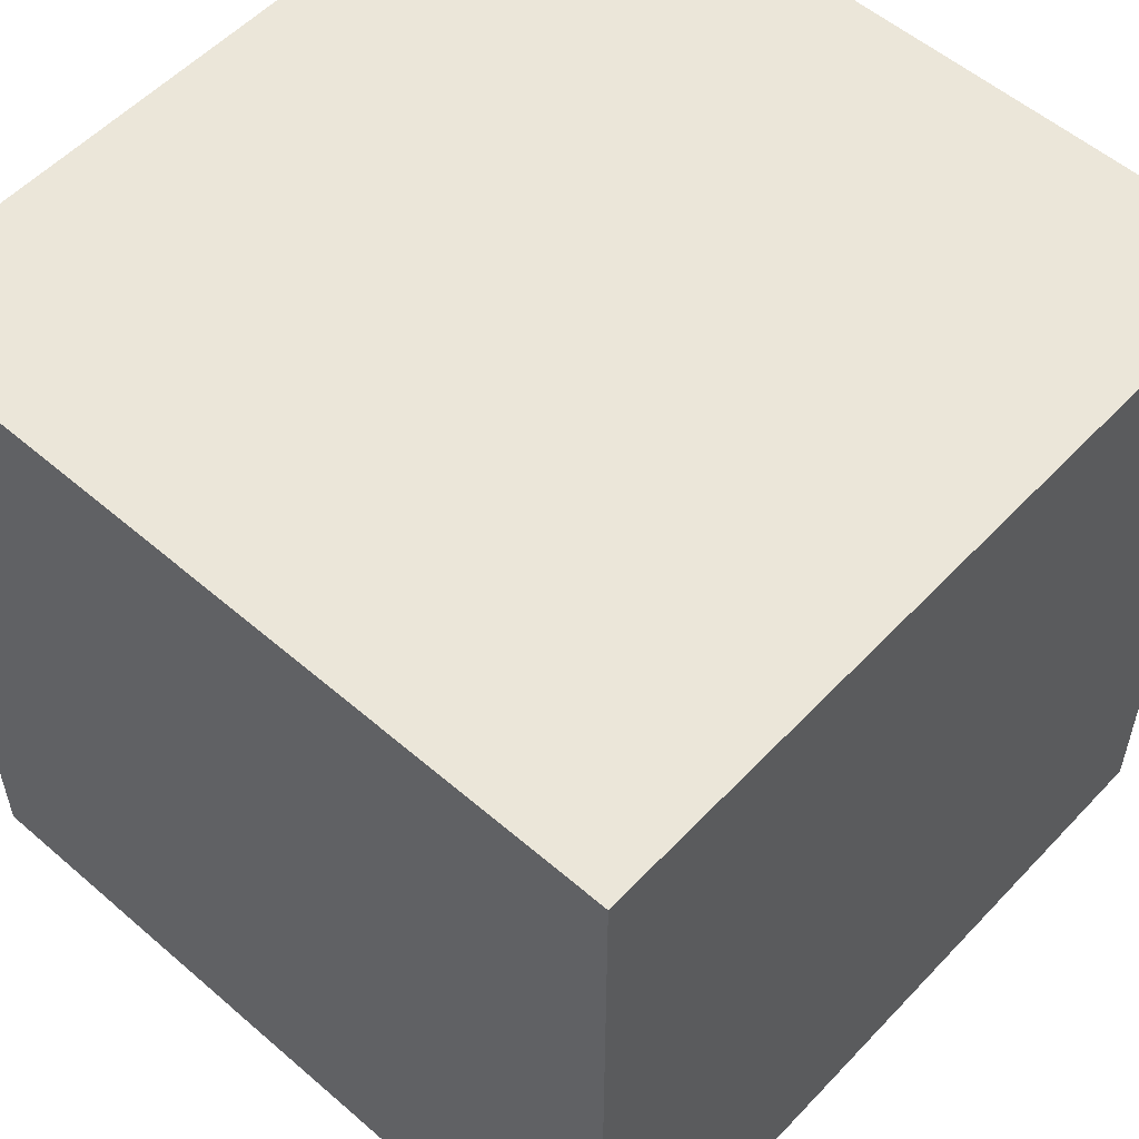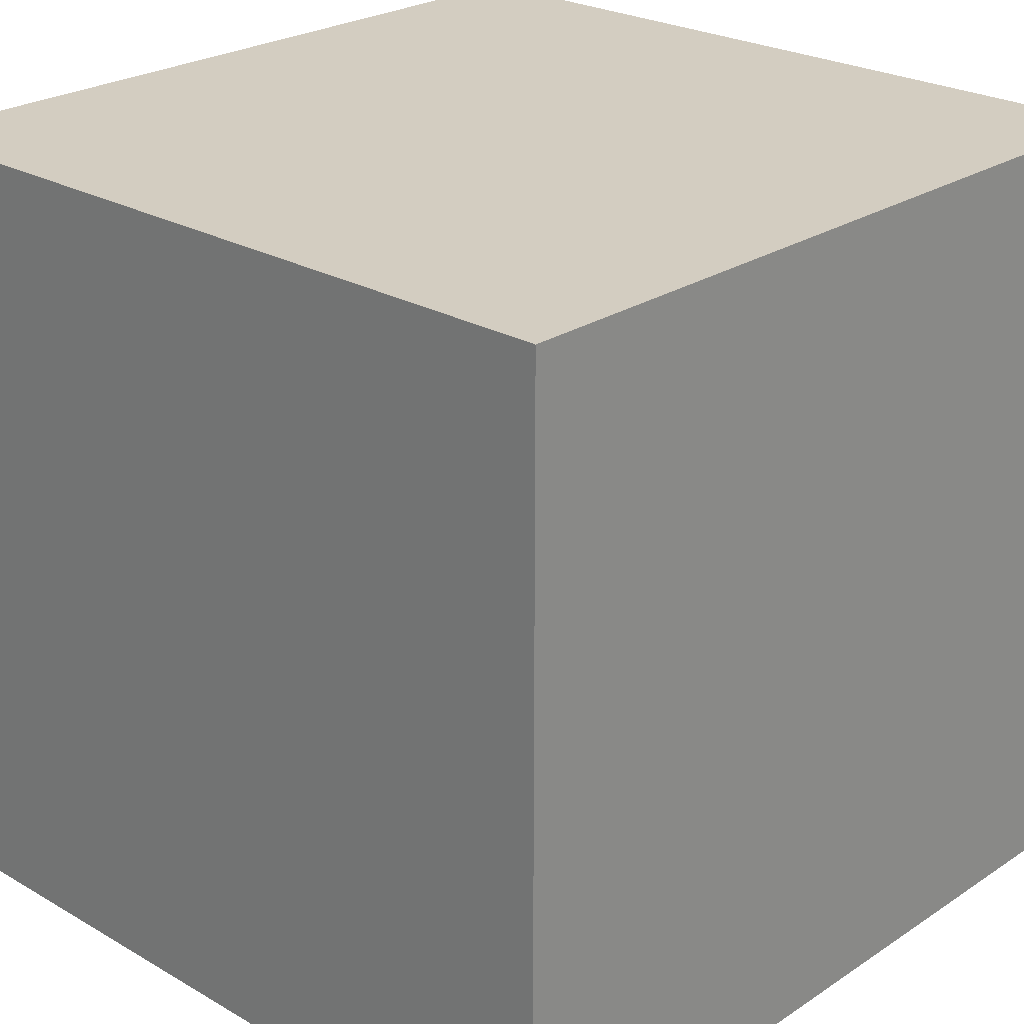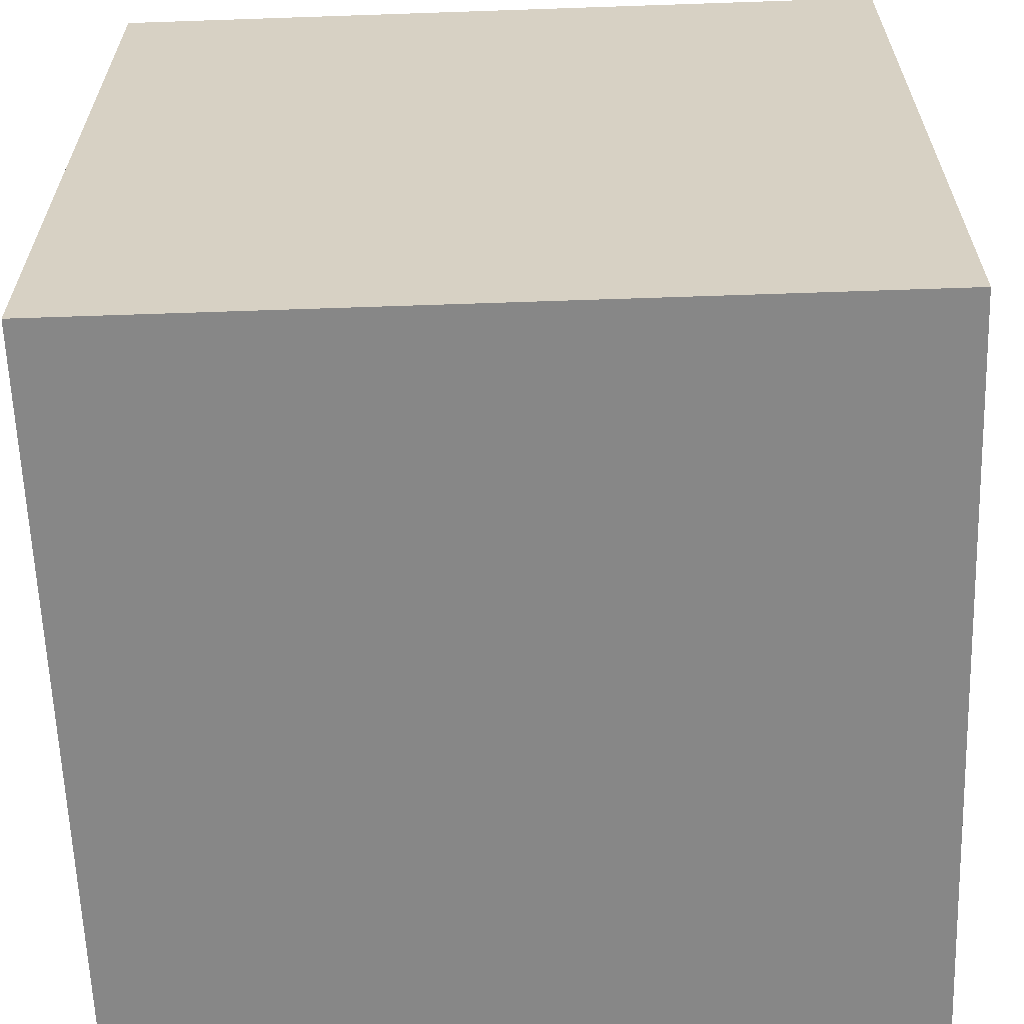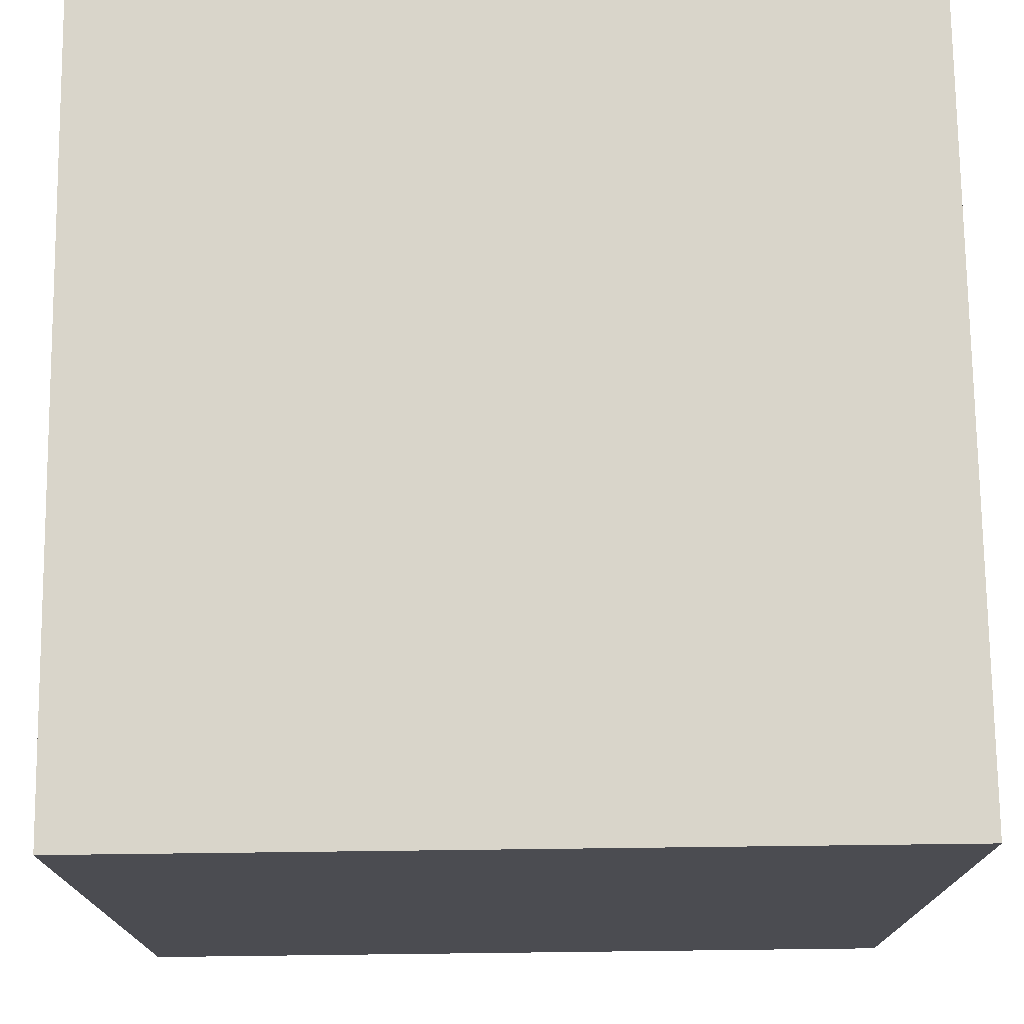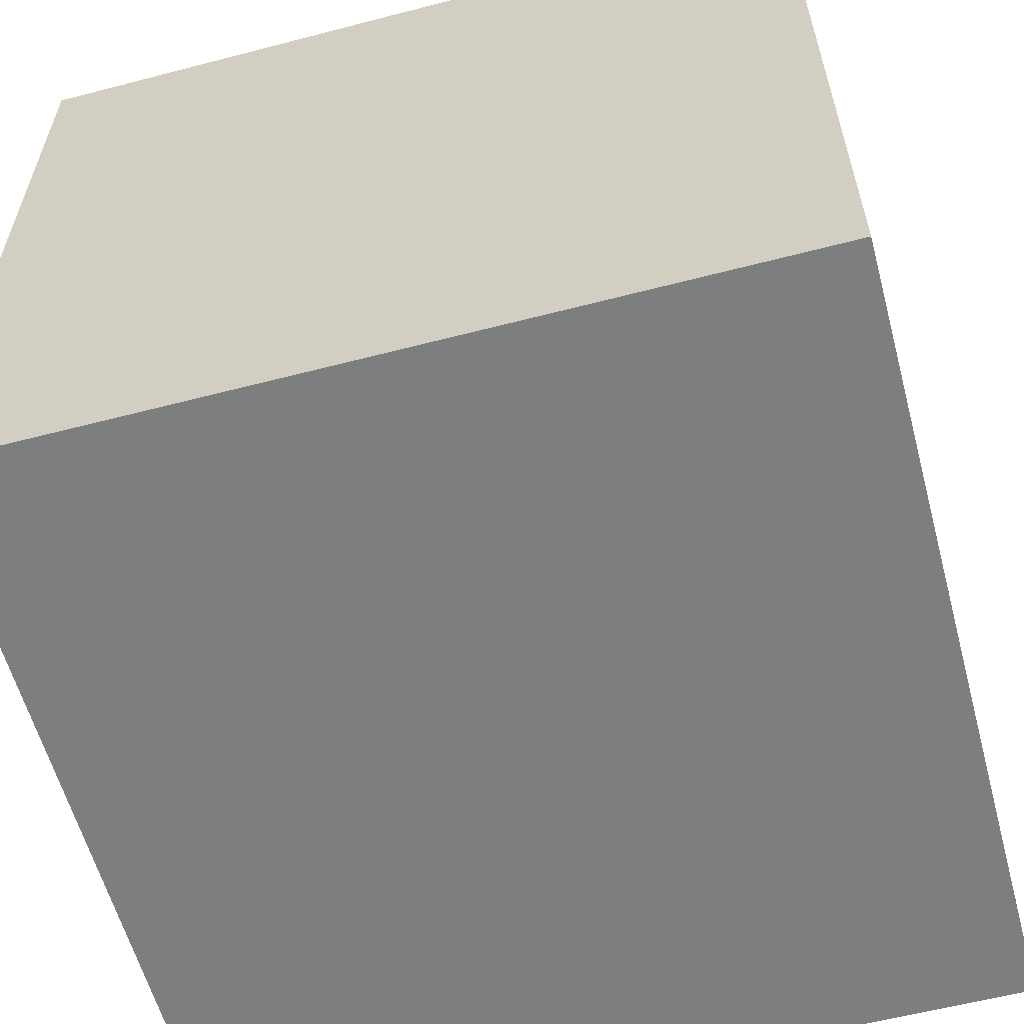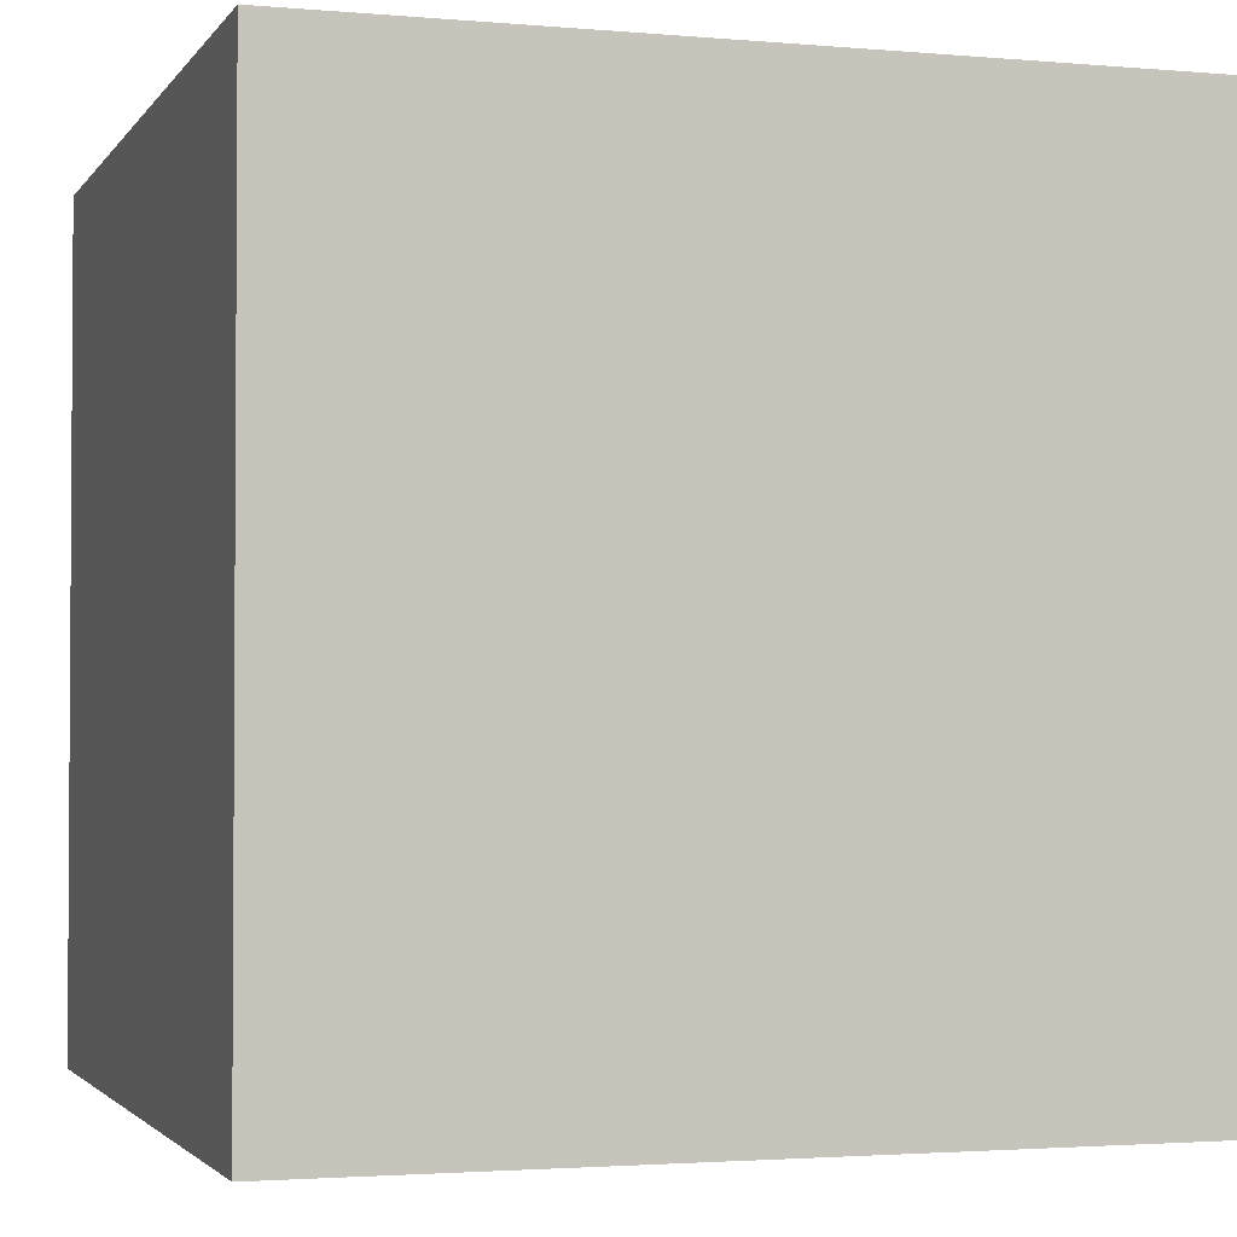
<metadata>
{"format":"obj","ext":"obj","renderer":"f3d","projection":"perspective","resolution":1024,"background":"white","views":[{"elev":55.1,"azim":42.3,"up":"+Y"},{"elev":24.8,"azim":43.2,"up":"+Z"},{"elev":-62.4,"azim":2.0,"up":"+Y"},{"elev":74.5,"azim":179.3,"up":"+Y"},{"elev":-59.3,"azim":15.0,"up":"+Y"},{"elev":-2.3,"azim":-107.6,"up":"+Z"}]}
</metadata>
<code>
o Cube
v -8.729 -2.859 10.49
v -8.729 -2.859 -7.294
v 9.053 -2.859 -7.294
v 9.053 -2.859 10.49
v -8.729 14.92 10.49
v -8.729 14.92 -7.294
v 9.053 14.92 -7.294
v 9.053 14.92 10.49
f 2 1 5
f 2 5 6
f 6 7 3
f 6 3 2
f 7 8 4
f 7 4 3
f 1 4 8
f 1 8 5
f 1 2 3
f 1 3 4
f 8 7 6
f 8 6 5
o Diamond
v -3.012 2.216 2.18
v -1.985 0.9607 1.66
v -2.671 2.752 1.558
v -2.131 2.727 0.986
v -2.557 2.794 1.682
v -1.94 2.798 1.193
v -2.459 2.814 1.825
v -1.778 2.832 1.431
v -2.383 2.812 1.982
v -1.652 2.827 1.692
v -2.332 2.786 2.146
v -1.565 2.785 1.966
v -2.306 2.739 2.312
v -1.523 2.705 2.242
v -2.307 2.671 2.472
v -1.525 2.593 2.51
v -2.336 2.586 2.622
v -1.573 2.451 2.758
v -2.39 2.487 2.754
v -1.664 2.285 2.979
v -2.469 2.377 2.864
v -1.794 2.102 3.162
v -2.568 2.261 2.948
v -1.96 1.909 3.302
v -2.684 2.143 3.002
v -2.154 1.713 3.393
v -2.813 2.028 3.025
v -2.368 1.521 3.431
v -2.95 1.92 3.015
v -2.596 1.342 3.414
v -3.089 1.824 2.973
v -2.827 1.181 3.345
v -3.225 1.743 2.901
v -3.054 1.046 3.224
v -3.352 1.68 2.801
v -3.267 0.9404 3.057
v -3.467 1.637 2.677
v -3.458 0.8694 2.85
v -3.564 1.617 2.534
v -3.62 0.8355 2.612
v -3.64 1.619 2.377
v -3.747 0.84 2.351
v -3.692 1.645 2.213
v -3.833 0.8827 2.077
v -3.718 1.693 2.047
v -3.876 0.9619 1.801
v -3.716 1.76 1.887
v -3.873 1.075 1.533
v -3.688 1.845 1.738
v -3.826 1.216 1.285
v -3.633 1.945 1.605
v -3.735 1.382 1.064
v -3.555 2.054 1.495
v -3.604 1.565 0.8806
v -3.456 2.17 1.411
v -3.439 1.758 0.7408
v -3.339 2.288 1.357
v -3.245 1.954 0.6503
v -3.21 2.403 1.334
v -3.03 2.146 0.6124
v -3.074 2.511 1.344
v -2.802 2.326 0.6287
v -2.935 2.607 1.386
v -2.571 2.486 0.6985
v -2.799 2.688 1.458
v -2.344 2.622 0.8191
f 12 10 74
f 10 12 14
f 10 14 16
f 10 16 18
f 10 18 20
f 10 20 22
f 10 22 24
f 10 24 26
f 10 26 28
f 10 28 30
f 10 30 32
f 10 32 34
f 10 34 36
f 10 36 38
f 10 38 40
f 10 40 42
f 10 42 44
f 10 44 46
f 10 46 48
f 10 48 50
f 10 50 52
f 10 52 54
f 10 54 56
f 10 56 58
f 10 58 60
f 10 60 62
f 10 62 64
f 10 64 66
f 10 66 68
f 10 68 70
f 10 70 72
f 10 72 74
f 11 12 74
f 11 74 73
f 12 11 13
f 12 13 14
f 14 13 15
f 14 15 16
f 16 15 17
f 16 17 18
f 18 17 19
f 18 19 20
f 20 19 21
f 20 21 22
f 22 21 23
f 22 23 24
f 24 23 25
f 24 25 26
f 26 25 27
f 26 27 28
f 28 27 29
f 28 29 30
f 30 29 31
f 30 31 32
f 32 31 33
f 32 33 34
f 34 33 35
f 34 35 36
f 36 35 37
f 36 37 38
f 38 37 39
f 38 39 40
f 40 39 41
f 40 41 42
f 42 41 43
f 42 43 44
f 44 43 45
f 44 45 46
f 46 45 47
f 46 47 48
f 48 47 49
f 48 49 50
f 50 49 51
f 50 51 52
f 52 51 53
f 52 53 54
f 54 53 55
f 54 55 56
f 56 55 57
f 56 57 58
f 58 57 59
f 58 59 60
f 60 59 61
f 60 61 62
f 62 61 63
f 62 63 64
f 64 63 65
f 64 65 66
f 66 65 67
f 66 67 68
f 68 67 69
f 68 69 70
f 70 69 71
f 70 71 72
f 72 71 73
f 72 73 74
f 9 11 73
f 11 9 13
f 13 9 15
f 15 9 17
f 17 9 19
f 19 9 21
f 21 9 23
f 23 9 25
f 25 9 27
f 27 9 29
f 29 9 31
f 31 9 33
f 33 9 35
f 35 9 37
f 37 9 39
f 39 9 41
f 41 9 43
f 43 9 45
f 45 9 47
f 47 9 49
f 49 9 51
f 51 9 53
f 53 9 55
f 55 9 57
f 57 9 59
f 59 9 61
f 61 9 63
f 63 9 65
f 65 9 67
f 67 9 69
f 69 9 71
f 71 9 73

</code>
